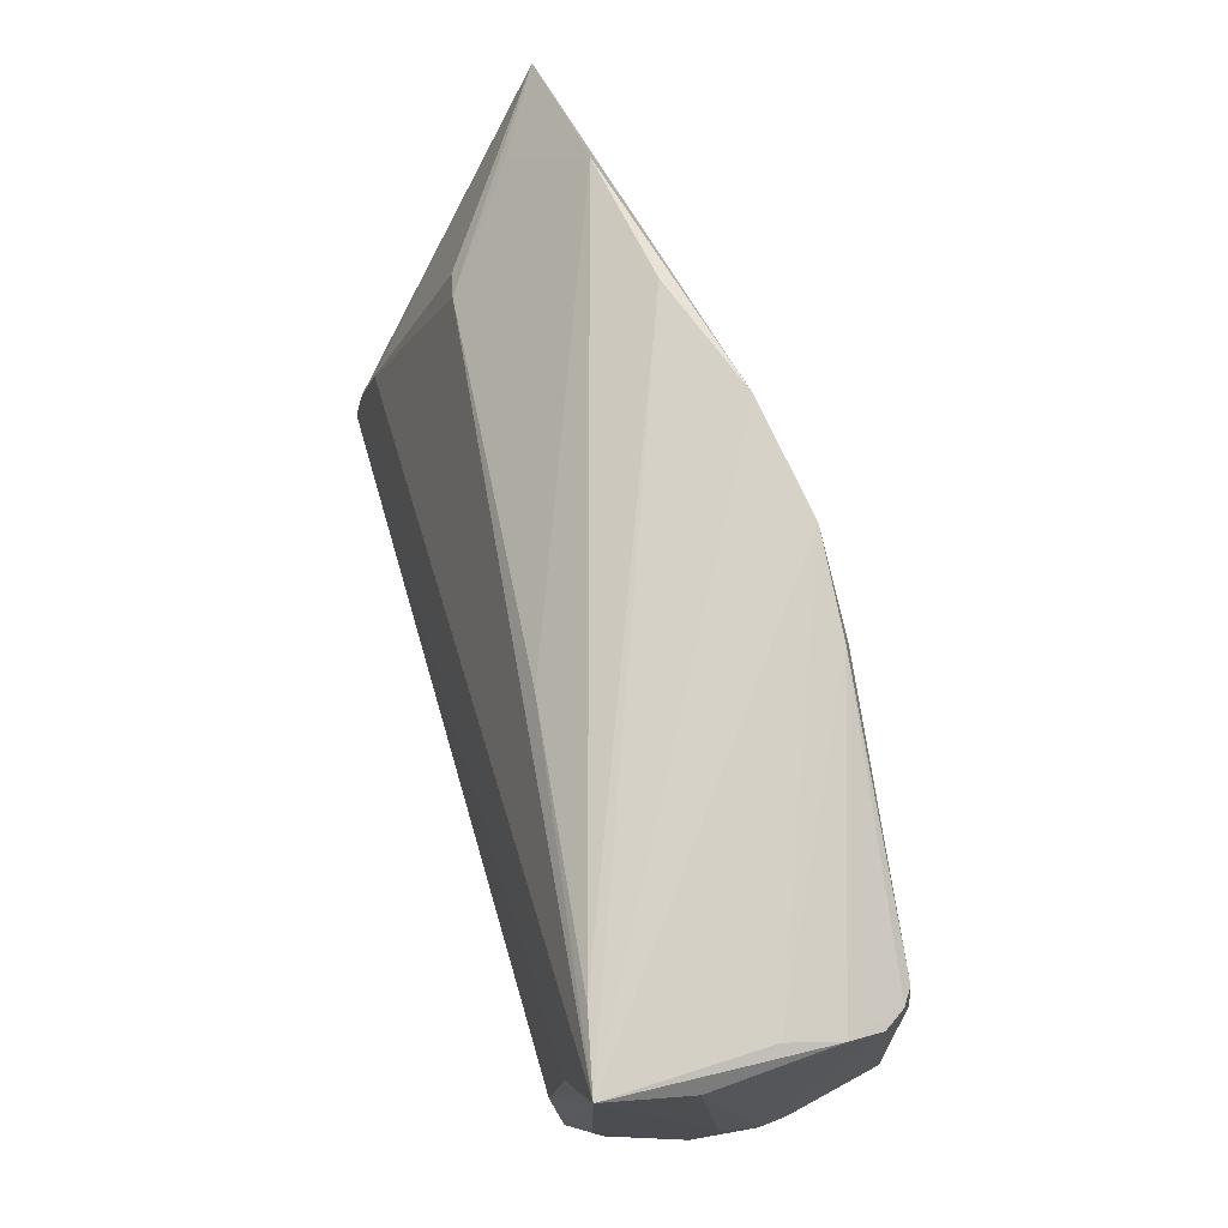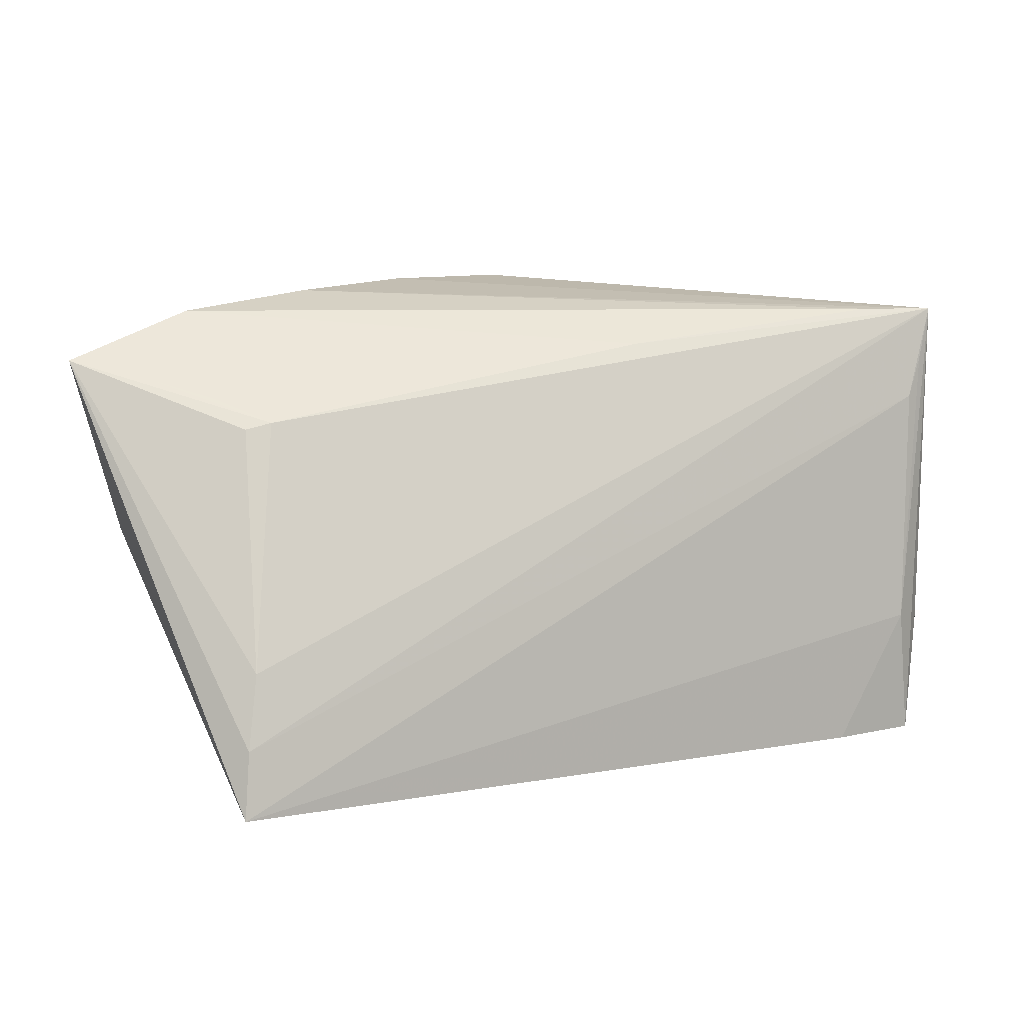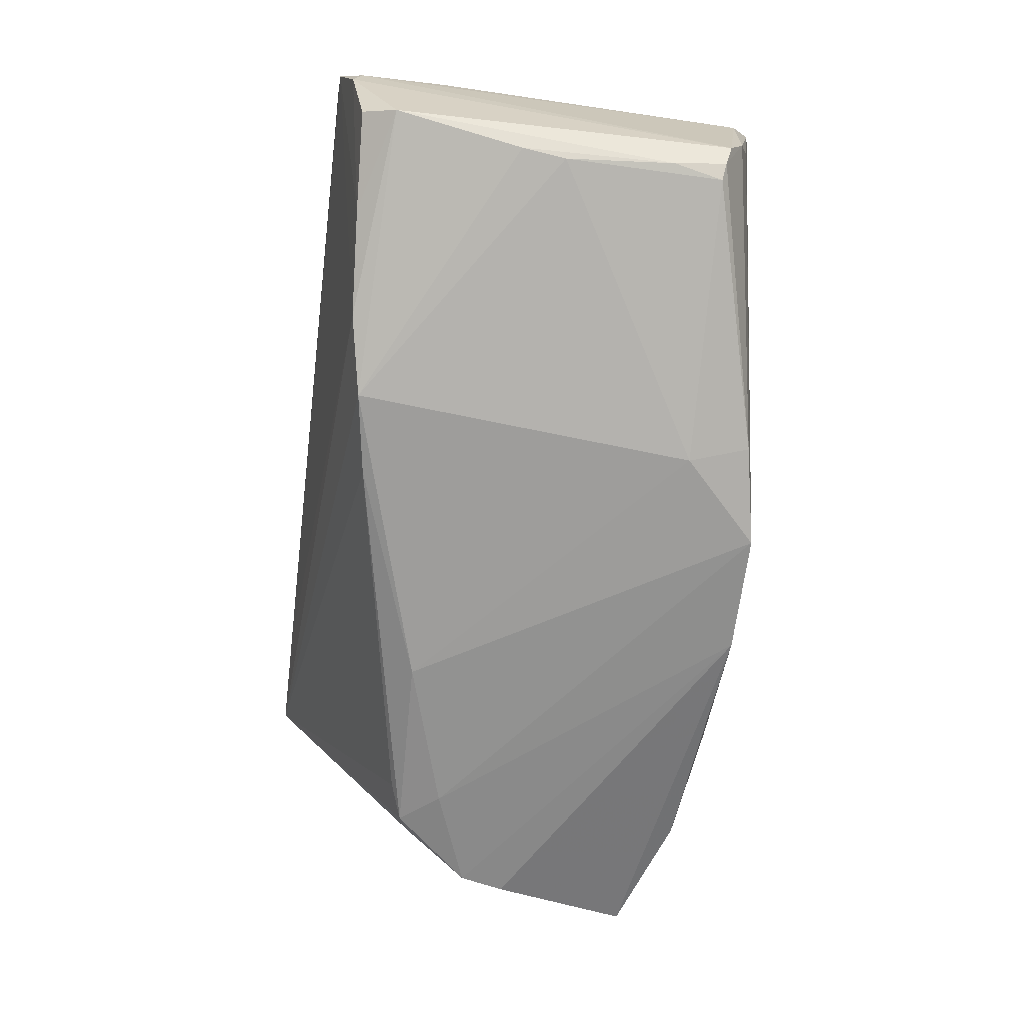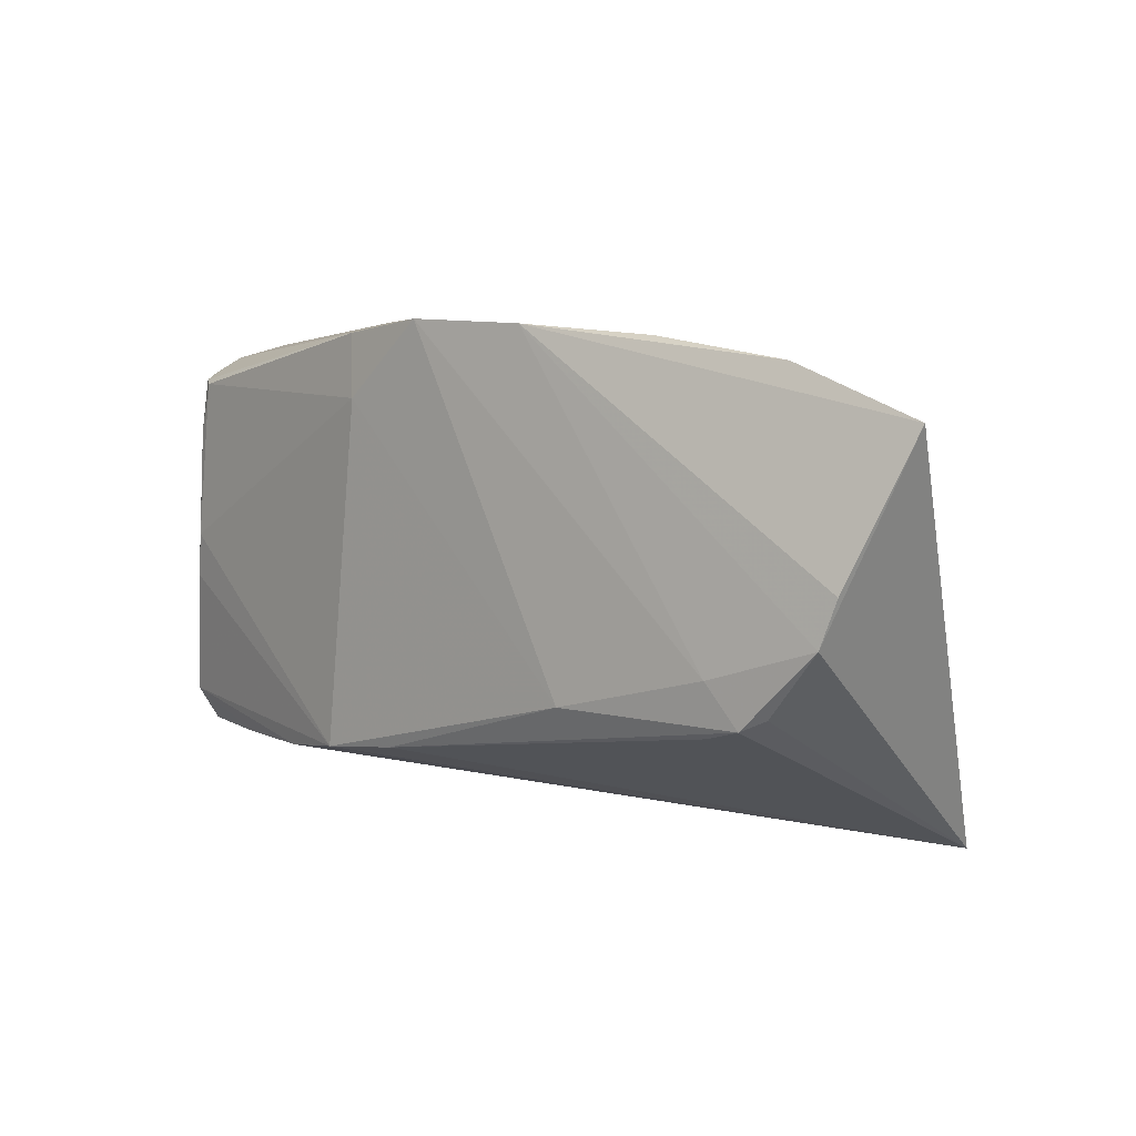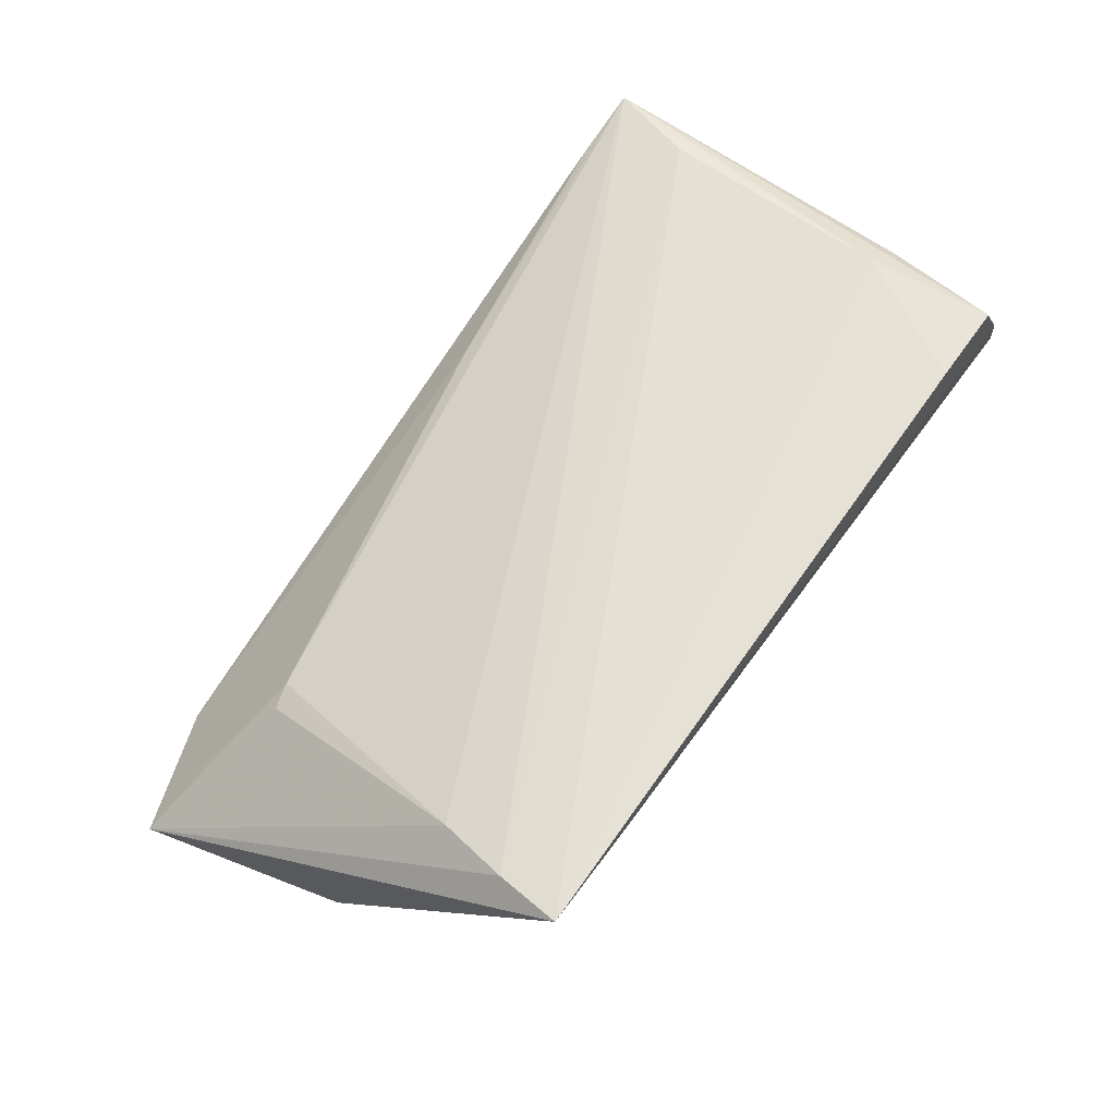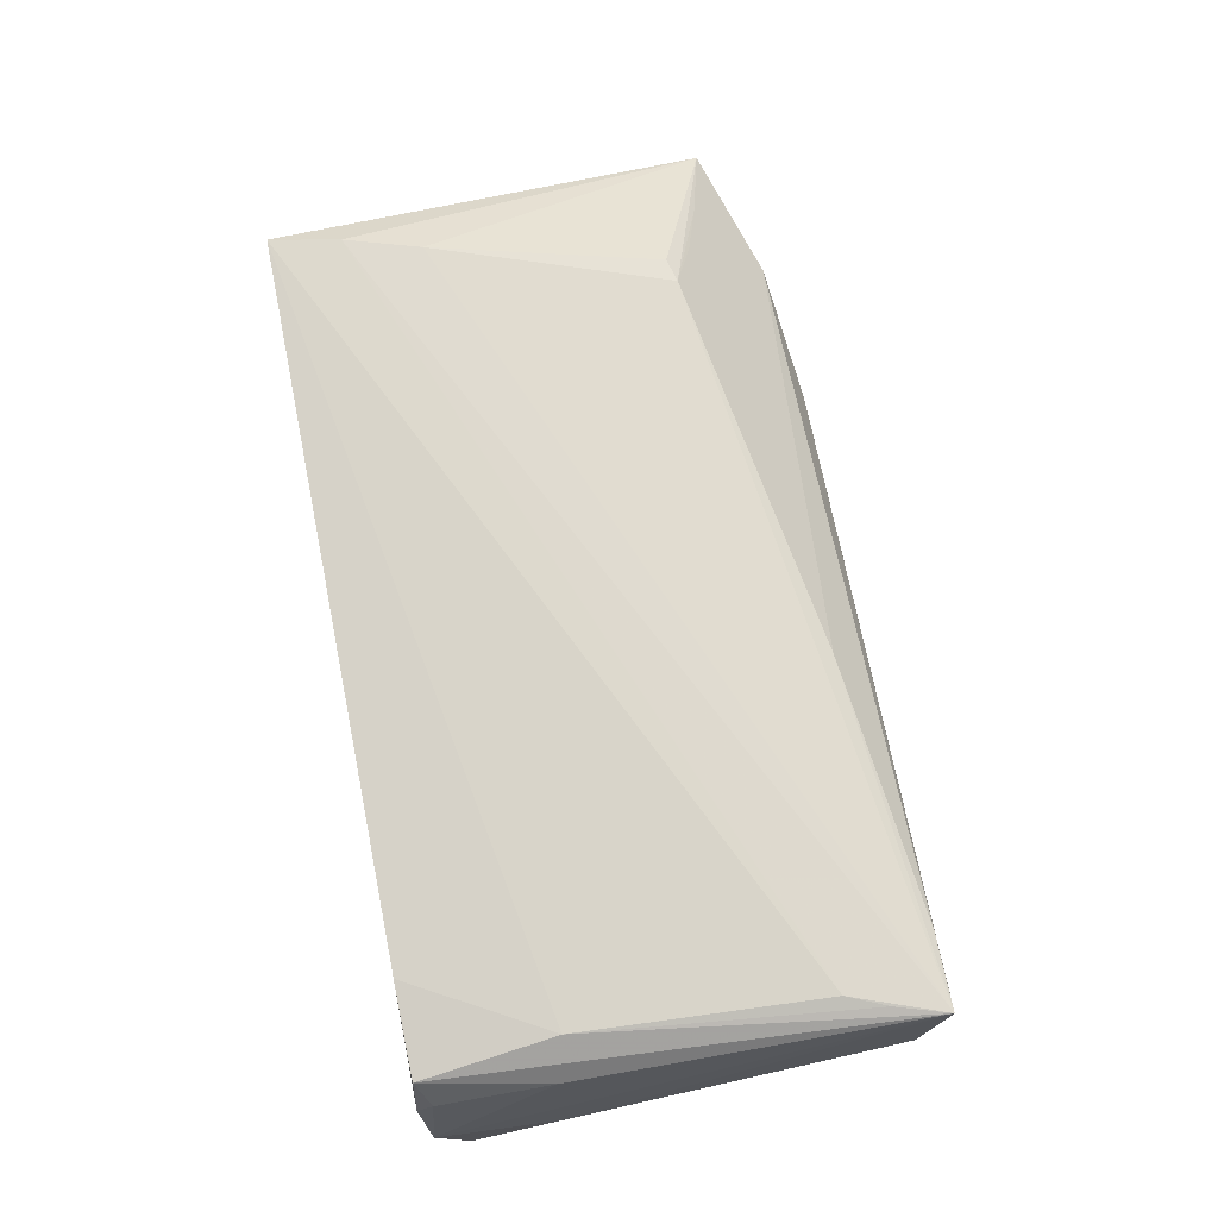
<metadata>
{"format":"obj","ext":"obj","renderer":"f3d","projection":"perspective","resolution":1024,"background":"white","views":[{"elev":73.3,"azim":73.6,"up":"+Y"},{"elev":10.2,"azim":-23.6,"up":"+Y"},{"elev":-73.1,"azim":83.2,"up":"+Z"},{"elev":9.4,"azim":-135.4,"up":"+Y"},{"elev":64.8,"azim":-54.8,"up":"+Z"},{"elev":77.6,"azim":79.3,"up":"+Z"}]}
</metadata>
<code>
v -0.03812 -0.02904 0.01846
v 0.04404 -0.003547 -0.0173
v 0.04568 -0.02374 -0.01368
v 0.04504 0.02595 -0.001561
v -0.05533 0.02097 -0.001859
v 0.0318 -0.0291 0.01716
v 0.04662 -0.01944 -0.01594
v 0.04368 0.0217 0.01843
v 0.009856 0.02969 -0.01907
v 0.04482 -0.02729 0.01642
v -0.04878 -0.01229 0.01793
v -0.04364 -0.01094 -0.01599
v -0.0505 -0.02111 0.02003
v 0.04654 0.02265 -0.01189
v -0.04631 0.01549 0.007018
v 0.03392 -0.02303 -0.01711
v 0.04501 -0.01405 0.01769
v -0.04322 0.01624 0.007677
v 0.001568 -0.01889 -0.02107
v -0.002278 0.03184 -0.01993
v -0.05727 0.0002149 -0.01472
v 0.004558 0.02447 0.01157
v -0.05888 0.005816 -0.01374
v 0.04288 0.02163 -0.01581
v 0.007901 0.02219 -0.0207
v -0.04832 -0.009371 -0.01638
v 0.04875 -0.02591 -0.004701
v -0.05149 -0.02919 0.02132
v 0.0367 0.02827 0.01538
v 0.04424 0.01547 -0.01597
v 0.04021 -0.01264 0.02132
v 0.0475 0.02494 0.007218
v 0.0456 0.02822 0.01741
v 0.04217 -0.02868 0.02045
v 0.0213 -0.02215 -0.02
v -0.02523 -0.00986 -0.01998
v 0.048 -0.0285 0.006885
v -0.03256 0.03088 -0.01249
v 0.03137 -0.02879 0.02132
v 0.04875 -0.0144 0.00418
v 0.04481 0.02201 -0.01451
v -0.04432 -0.004355 -0.01734
v 0.04913 -0.02498 -0.001115
v -0.01731 0.03178 -0.01782
v 0.04662 0.02448 -0.007793
v 0.04168 0.01682 0.01931
v -0.04878 0.01887 0.002739
v -0.04899 0.02886 -0.009822
v -0.05093 -0.007957 -0.01479
v 0.04494 -0.02919 0.01473
v 0.01172 -0.02037 -0.02196
v -0.06451 0.02331 -0.007663
v 0.04338 0.001941 -0.01742
f 21 28 52
f 19 51 28
f 15 18 52
f 22 18 33
f 33 18 11
f 18 15 11
f 11 15 52
f 33 34 17
f 31 34 33
f 33 17 37
f 49 26 28
f 28 21 49
f 49 21 26
f 28 26 12
f 12 19 28
f 26 19 12
f 52 18 5
f 33 11 13
f 52 28 13
f 13 11 52
f 28 31 46
f 46 13 28
f 33 13 46
f 39 31 28
f 34 31 39
f 10 17 34
f 10 37 17
f 40 37 43
f 33 37 40
f 52 5 48
f 9 25 20
f 24 25 9
f 8 31 33
f 33 46 8
f 8 46 31
f 6 39 28
f 50 10 34
f 37 10 50
f 34 39 50
f 39 6 50
f 50 6 28
f 28 1 50
f 1 37 50
f 33 38 29
f 38 48 29
f 29 22 33
f 29 48 22
f 47 5 18
f 47 48 5
f 18 22 47
f 22 48 47
f 44 38 33
f 33 20 44
f 44 48 38
f 52 48 44
f 36 19 26
f 51 19 36
f 36 25 51
f 36 20 25
f 51 25 53
f 53 24 30
f 25 24 53
f 41 24 9
f 9 45 41
f 41 45 14
f 30 24 41
f 41 7 30
f 41 14 7
f 23 21 52
f 52 44 23
f 23 44 21
f 26 21 42
f 42 36 26
f 20 36 42
f 21 44 42
f 42 44 20
f 30 7 2
f 2 53 30
f 2 7 51
f 51 53 2
f 27 3 7
f 27 14 43
f 7 14 27
f 43 37 27
f 51 7 35
f 28 51 35
f 35 1 28
f 35 37 1
f 43 14 32
f 14 45 32
f 32 40 43
f 33 40 32
f 32 45 33
f 9 20 4
f 4 45 9
f 4 20 33
f 33 45 4
f 3 27 16
f 7 3 16
f 16 35 7
f 16 27 37
f 37 35 16

</code>
